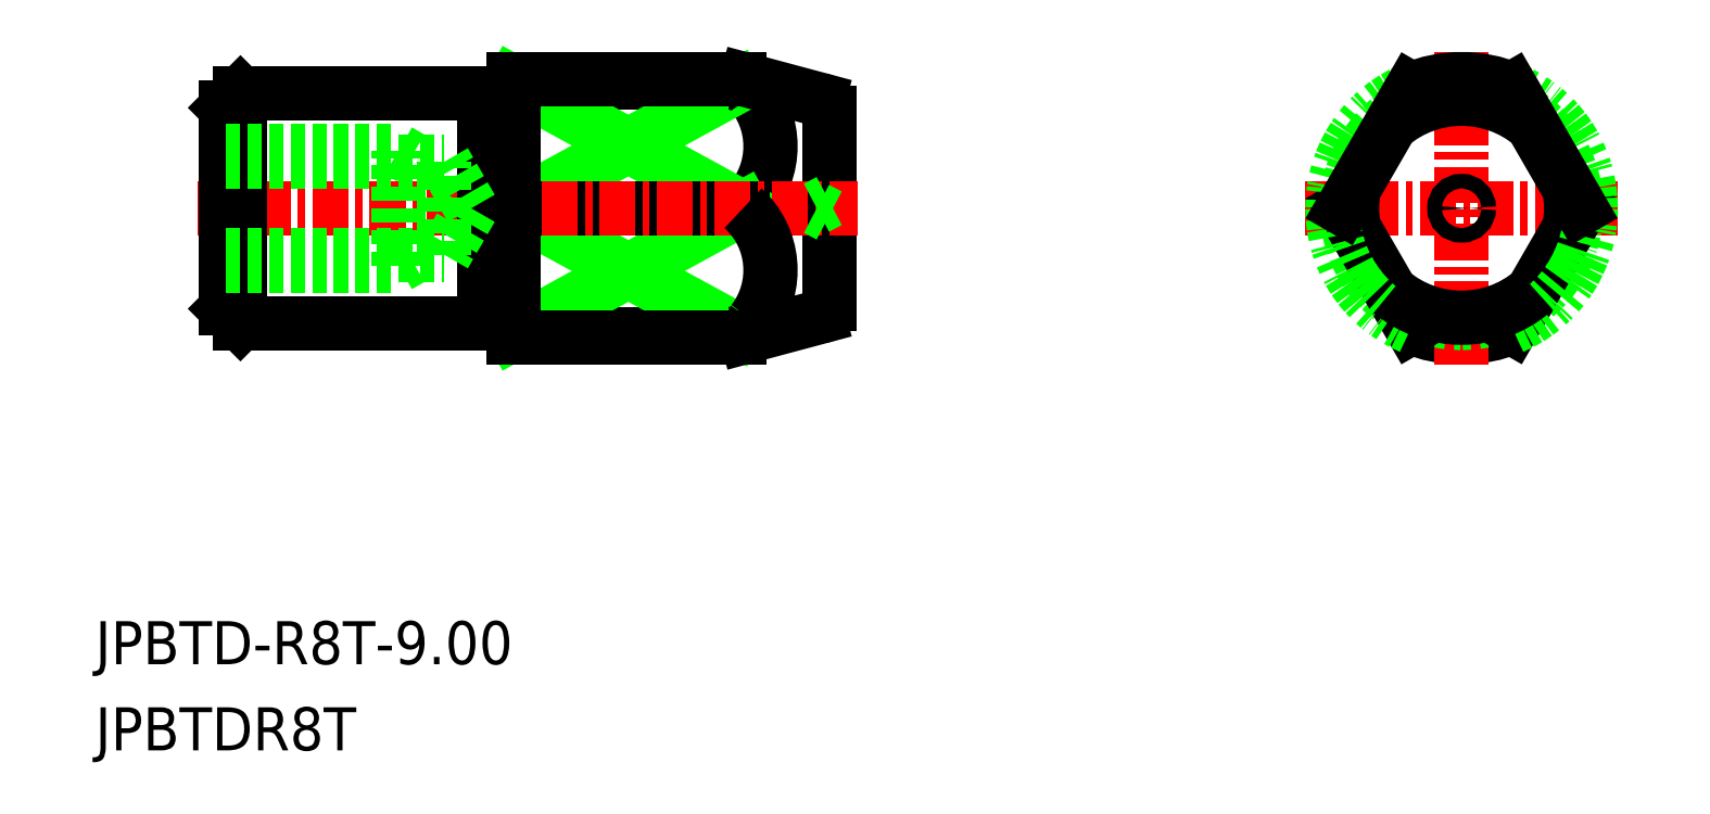
<metadata>
{"format":"dxf","ext":"dxf","renderer":"ezdxf+matplotlib","layout":"modelspace","background":"white","min_lineweight":24,"dpi":150}
</metadata>
<code>
0
SECTION
2
ENTITIES
0
ARC
8
0
10
-1439
20
-498.7
30
0
40
4.5
50
247.1
51
292.9
0
LINE
8
0
10
-1464
20
-494.3
30
0
11
-1472
21
-494.3
31
0
0
ARC
8
0
10
-1466
20
-496.5
30
0
40
2.909
50
312.2
51
37.64
0
LINE
8
0
10
-1472
20
-494.3
30
0
11
-1464
21
-498.7
31
0
0
LINE
8
0
10
-1464
20
-494.5
30
0
11
-1472
21
-498.7
31
0
0
LINE
8
0
10
-1464
20
-503.1
30
0
11
-1472
21
-503.1
31
0
0
LINE
8
0
10
-1482
20
-502.2
30
0
11
-1481
21
-502.7
31
0
0
LINE
8
0
10
-1481
20
-494.7
30
0
11
-1482
21
-495.2
31
0
0
LINE
8
0
10
-1464
20
-502.9
30
0
11
-1472
21
-498.7
31
0
0
LINE
8
0
10
-1472
20
-503.1
30
0
11
-1464
21
-498.7
31
0
0
LINE
8
0
10
-1472
20
-498.7
30
0
11
-1464
21
-498.7
31
0
0
LINE
8
0
10
-1461
20
-495.4
30
0
11
-1461
21
-502
31
0
0
LINE
8
0
10
-1472
20
-503.2
30
0
11
-1464
21
-503.2
31
0
0
LINE
8
0
10
-1472
20
-494.2
30
0
11
-1464
21
-494.2
31
0
0
LINE
8
CENTER
10
-1483
20
-498.7
30
0
11
-1460
21
-498.7
31
0
0
LINE
8
0
10
-1463
20
-503.2
30
0
11
-1461
21
-502.5
31
0
0
LINE
8
0
10
-1463
20
-494.2
30
0
11
-1461
21
-494.9
31
0
0
LINE
8
0
10
-1481
20
-502.7
30
0
11
-1481
21
-494.7
31
0
0
LINE
8
0
10
-1473
20
-494.7
30
0
11
-1473
21
-502.7
31
0
0
LINE
8
0
10
-1482
20
-495.2
30
0
11
-1482
21
-502.2
31
0
0
LINE
8
0
10
-1472
20
-494.2
30
0
11
-1472
21
-503.2
31
0
0
LINE
8
0
10
-1481
20
-502.7
30
0
11
-1473
21
-502.7
31
0
0
LINE
8
0
10
-1481
20
-494.7
30
0
11
-1473
21
-494.7
31
0
0
LINE
8
0
10
-1473
20
-494.9
30
0
11
-1472
21
-494.9
31
0
0
LINE
8
CENTER
10
-1439
20
-493.2
30
0
11
-1439
21
-504.1
31
0
0
LINE
8
CENTER
10
-1444
20
-498.7
30
0
11
-1433
21
-498.7
31
0
0
LINE
8
0
10
-1473
20
-502.4
30
0
11
-1472
21
-502.4
31
0
0
CIRCLE
8
0
10
-1439
20
-498.7
30
0
40
4
0
LINE
8
0
10
-1443
20
-498.7
30
0
11
-1440
21
-502.8
31
0
0
ARC
8
0
10
-1466
20
-500.9
30
0
40
2.909
50
322.4
51
47.83
0
LINE
8
0
10
-1461
20
-498.4
30
0
11
-1461
21
-498.7
31
0
0
LINE
8
0
10
-1461
20
-498.9
30
0
11
-1461
21
-498.7
31
0
0
CIRCLE
8
0
10
-1439
20
-498.7
30
0
40
0.252
0
TEXT
8
0
10
-1486
20
-514.6
30
0
40
1.5
1
JPBTD-R8T-9
0
TEXT
8
0
10
-1486
20
-517.6
30
0
40
1.5
1
JPBTDR8T
0
ARC
8
0
10
-1464
20
-495.2
30
0
40
1
50
75
51
90
0
ARC
8
0
10
-1464
20
-495.3
30
0
40
1
50
33.79
51
90
0
ARC
8
0
10
-1464
20
-502.1
30
0
40
1
50
270
51
326.2
0
ARC
8
0
10
-1464
20
-502.2
30
0
40
1
50
270
51
285
0
ARC
8
0
10
-1461
20
-495.4
30
0
40
0.5
50
1.527e-12
51
75
0
ARC
8
0
10
-1461
20
-502
30
0
40
0.5
50
285
51
1.628e-12
0
POINT
8
0
10
-1482
20
-498.7
30
0
0
LINE
8
0
10
-1476
20
-500.7
30
0
11
-1476
21
-496.7
31
0
0
LINE
8
0
10
-1474
20
-500.3
30
0
11
-1474
21
-497.1
31
0
0
LINE
8
0
10
-1473
20
-498.7
30
0
11
-1474
21
-497.1
31
0
0
LINE
8
0
10
-1482
20
-500.7
30
0
11
-1476
21
-500.7
31
0
0
LINE
8
0
10
-1482
20
-500.3
30
0
11
-1474
21
-500.3
31
0
0
LINE
8
0
10
-1476
20
-500.7
30
0
11
-1475
21
-500.3
31
0
0
LINE
8
0
10
-1473
20
-498.7
30
0
11
-1474
21
-500.3
31
0
0
LINE
8
0
10
-1482
20
-496.7
30
0
11
-1476
21
-496.7
31
0
0
LINE
8
0
10
-1482
20
-497.1
30
0
11
-1474
21
-497.1
31
0
0
LINE
8
0
10
-1476
20
-496.7
30
0
11
-1475
21
-497.1
31
0
0
ARC
8
0
10
-1439
20
-498.7
30
0
40
3.814
50
349.8
51
10.22
0
ARC
8
0
10
-1439
20
-498.7
30
0
40
4.5
50
112.9
51
247.1
0
LINE
8
0
10
-1434
20
-498.7
30
0
11
-1437
21
-502.8
31
0
0
ARC
8
0
10
-1439
20
-498.7
30
0
40
4.5
50
292.9
51
67.11
0
ARC
8
0
10
-1439
20
-498.7
30
0
40
4.5
50
67.11
51
112.9
0
LINE
8
0
10
-1434
20
-498.7
30
0
11
-1437
21
-494.6
31
0
0
LINE
8
0
10
-1443
20
-498.7
30
0
11
-1440
21
-494.6
31
0
0
ARC
8
0
10
-1439
20
-498.7
30
0
40
3.814
50
49.78
51
130.2
0
ARC
8
0
10
-1439
20
-498.7
30
0
40
3.814
50
169.8
51
190.2
0
ARC
8
0
10
-1439
20
-498.7
30
0
40
3.814
50
229.8
51
310.2
0
ENDSEC
0
EOF

</code>
